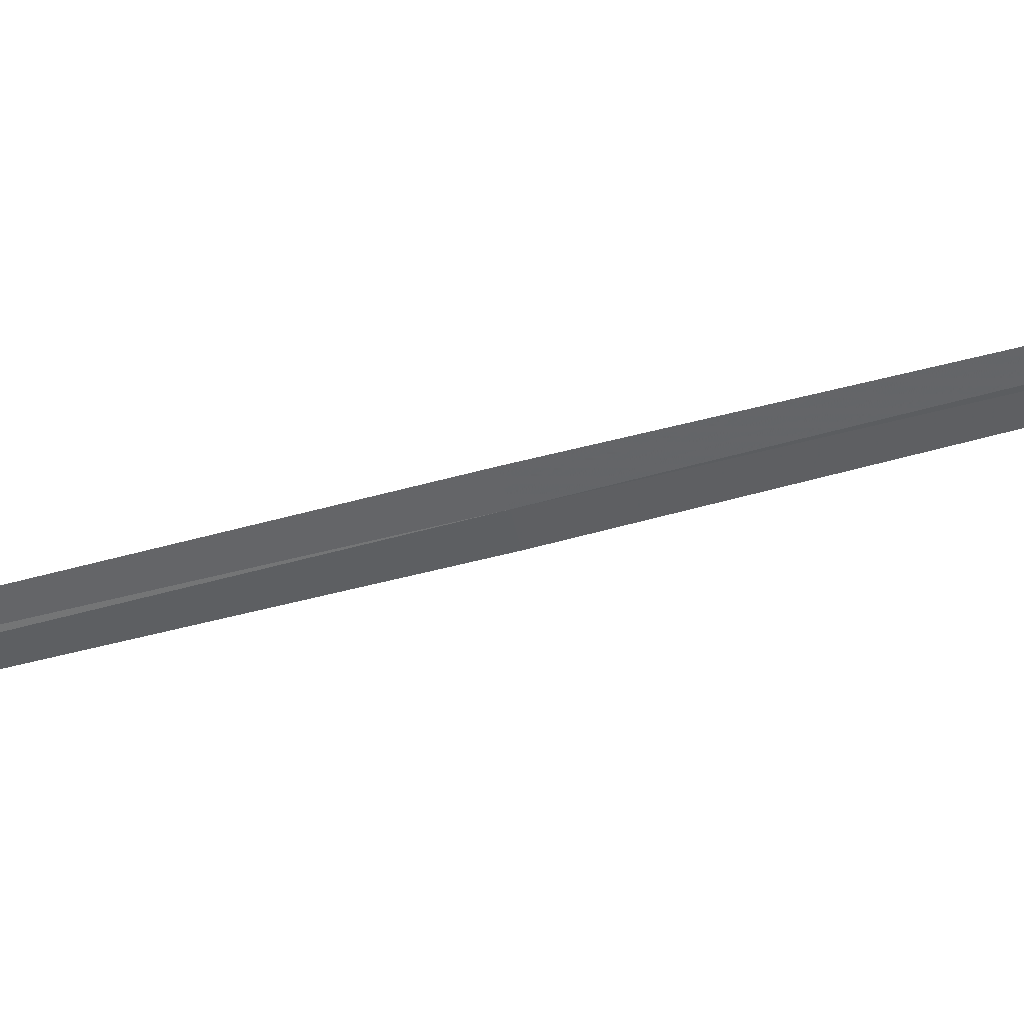
<metadata>
{"format":"obj","ext":"obj","renderer":"f3d","projection":"perspective","resolution":1024,"background":"white","views":[{"elev":78.5,"azim":82.2,"up":"+Y"}]}
</metadata>
<code>
v 20.83 16.92 9.818
v 20.8 16.96 9.824
v 20.54 16.96 7.044
v 20.56 16.92 7.038
v 20.85 16.88 9.812
v 21.12 16.94 12.59
v 21.09 16.97 12.6
f 1 3 2
f 1 4 3
f 1 5 4
f 1 6 5
f 1 7 6
f 1 2 7

</code>
